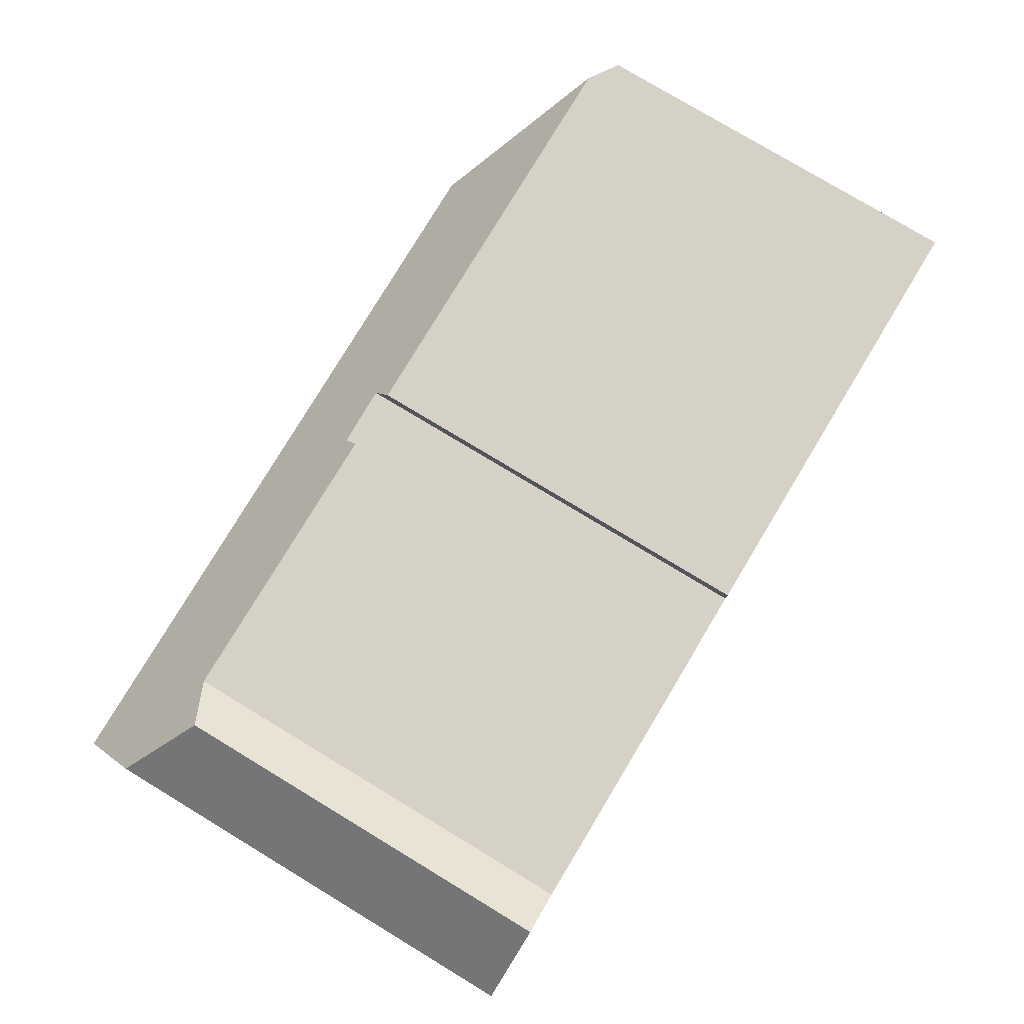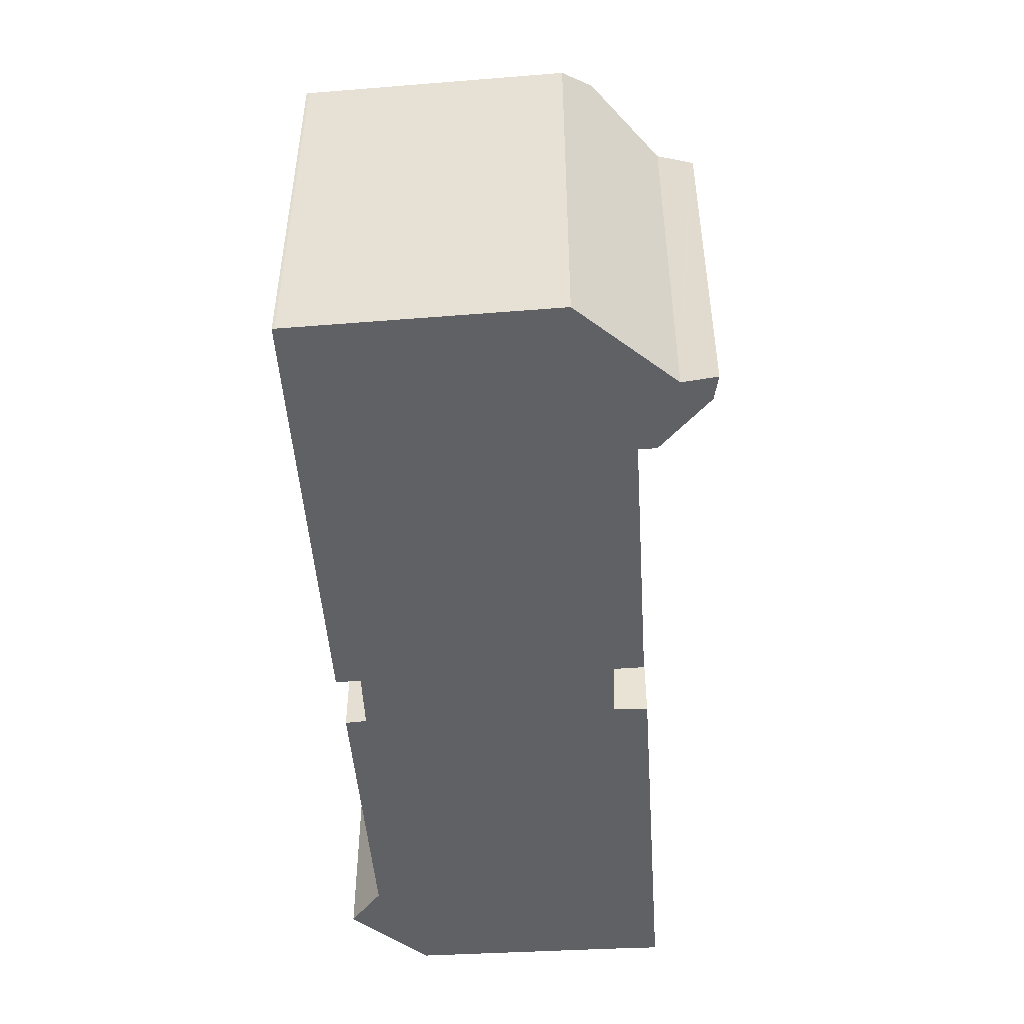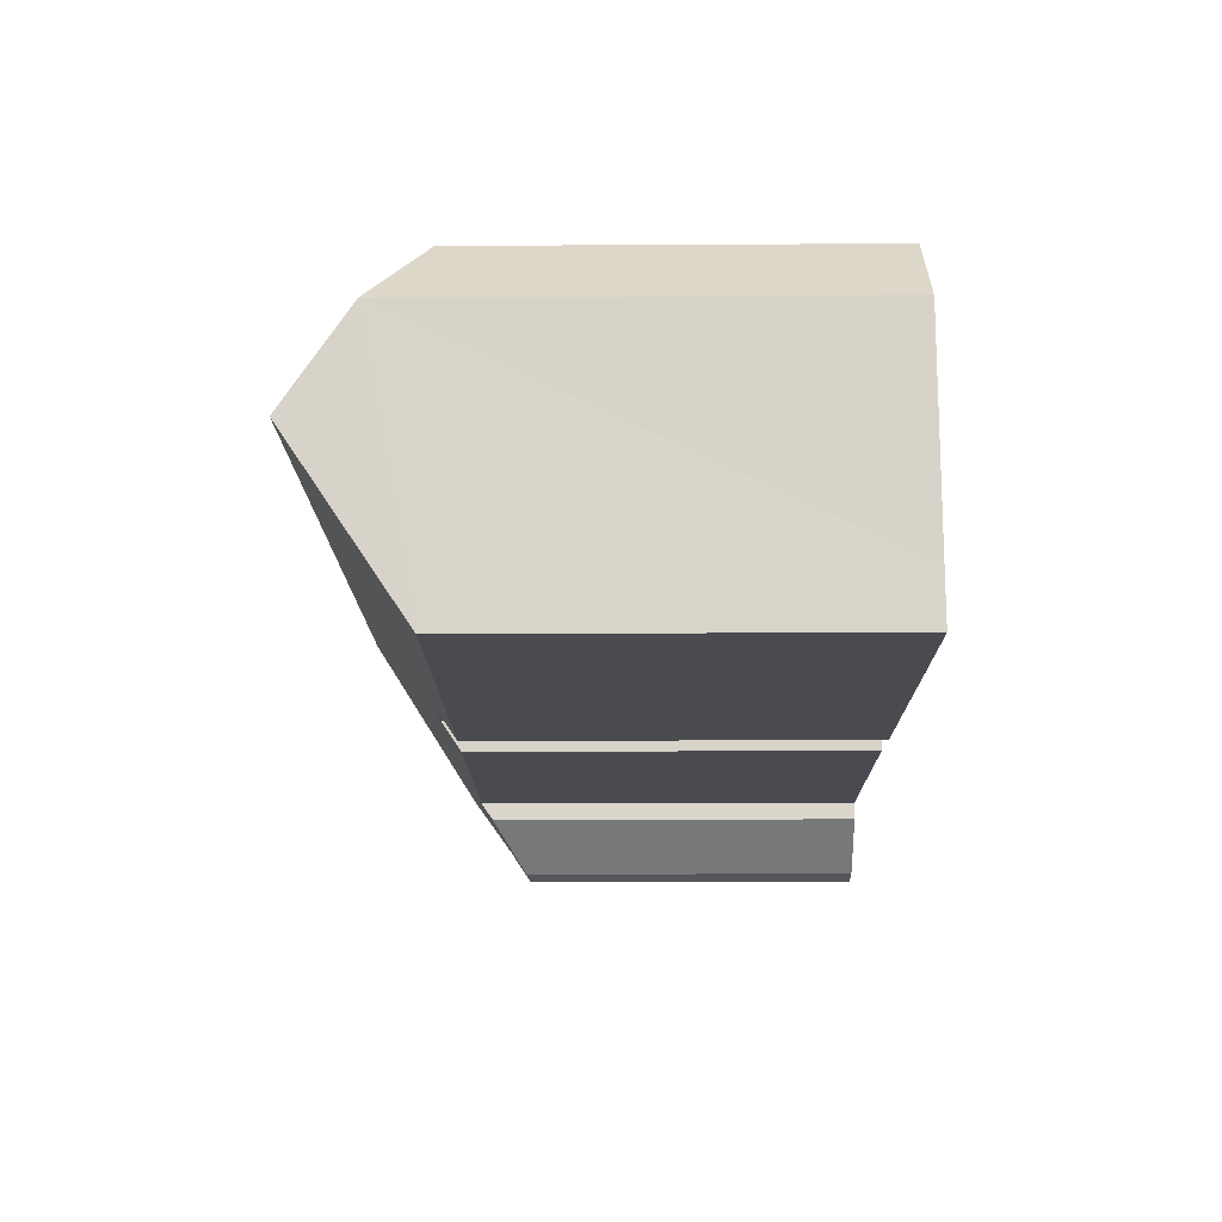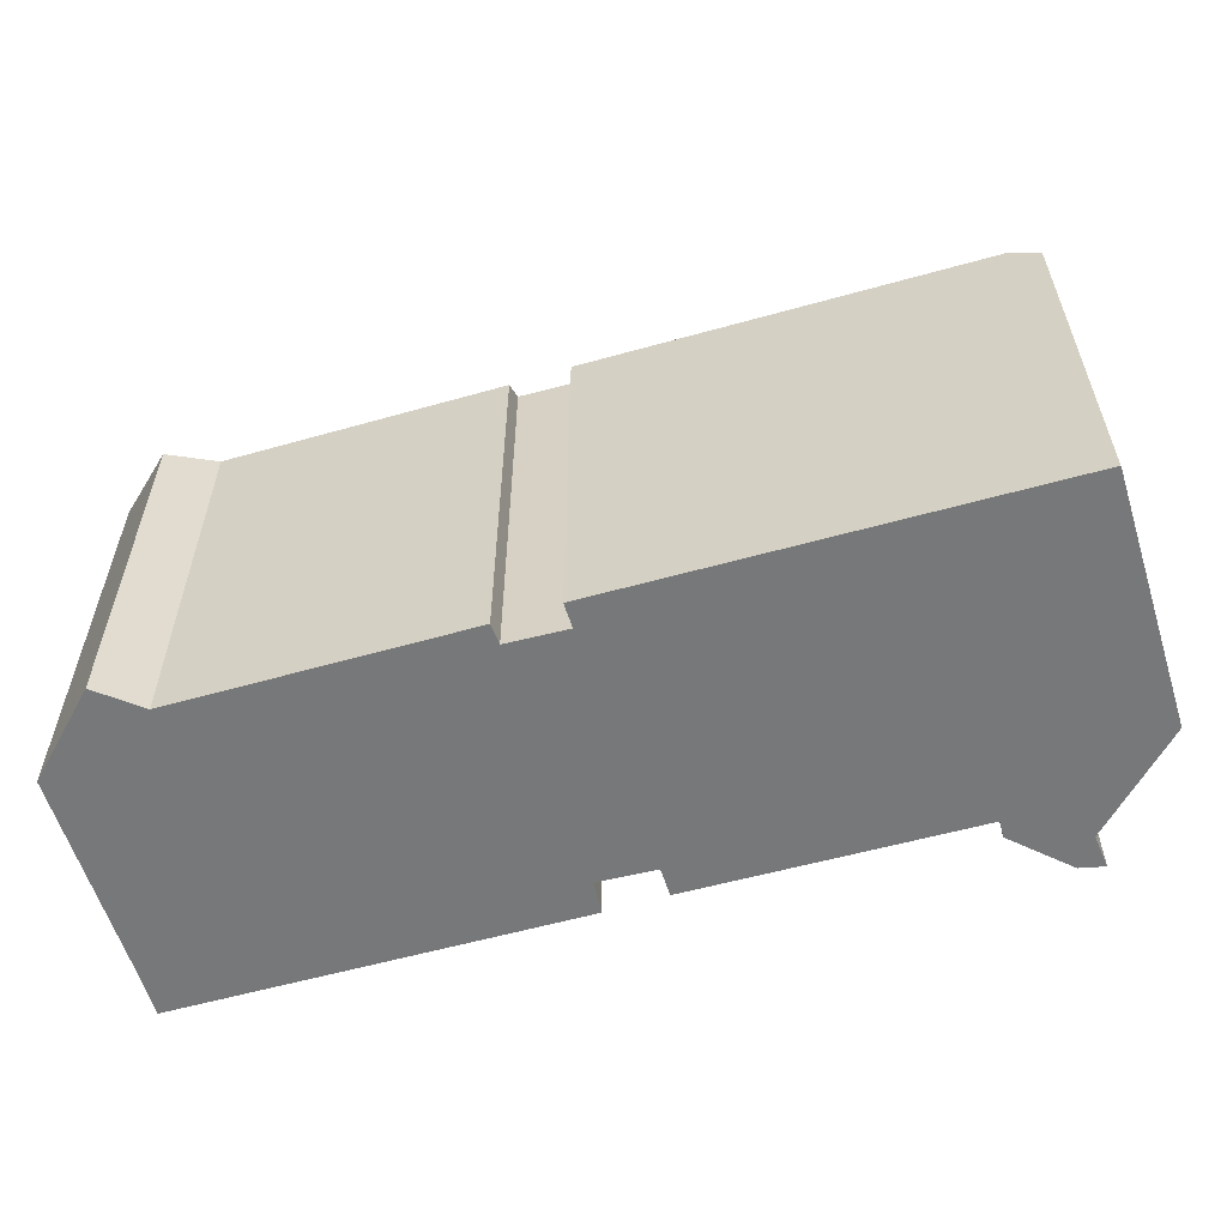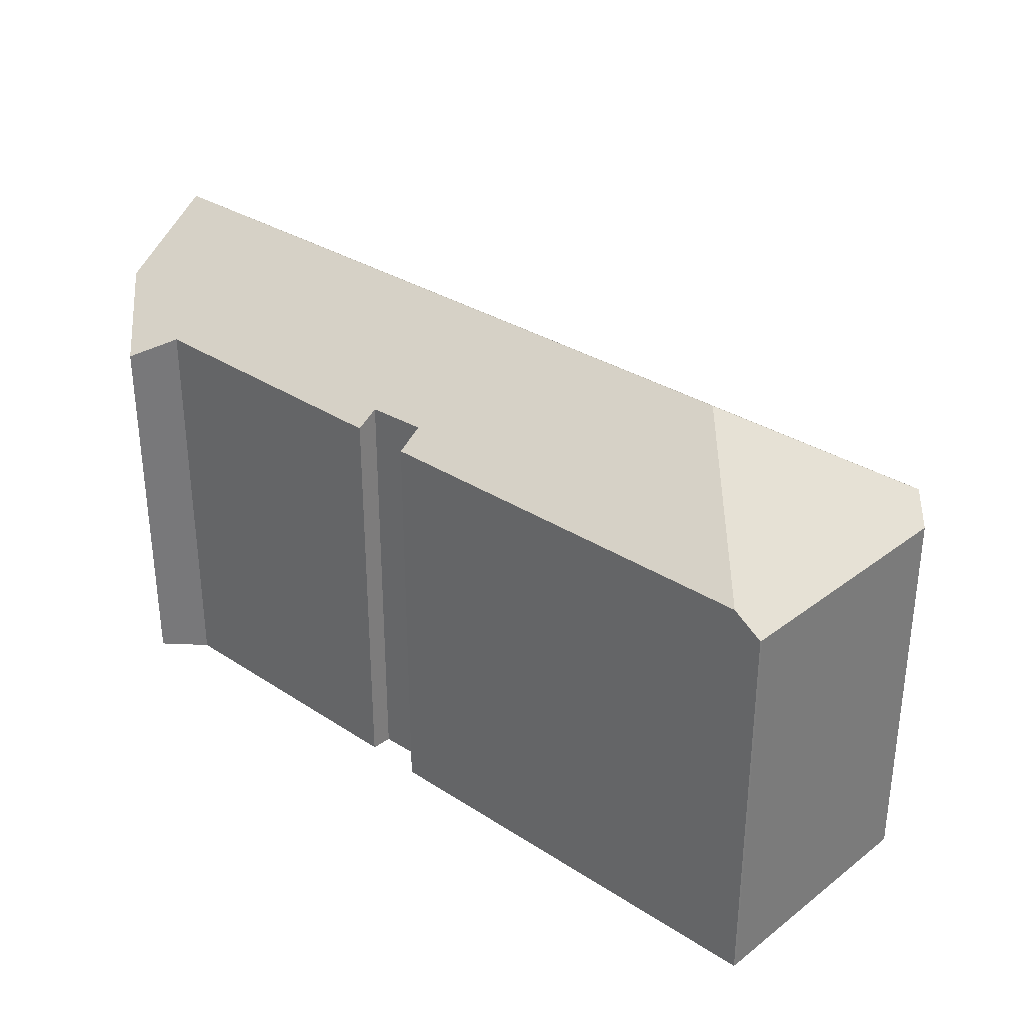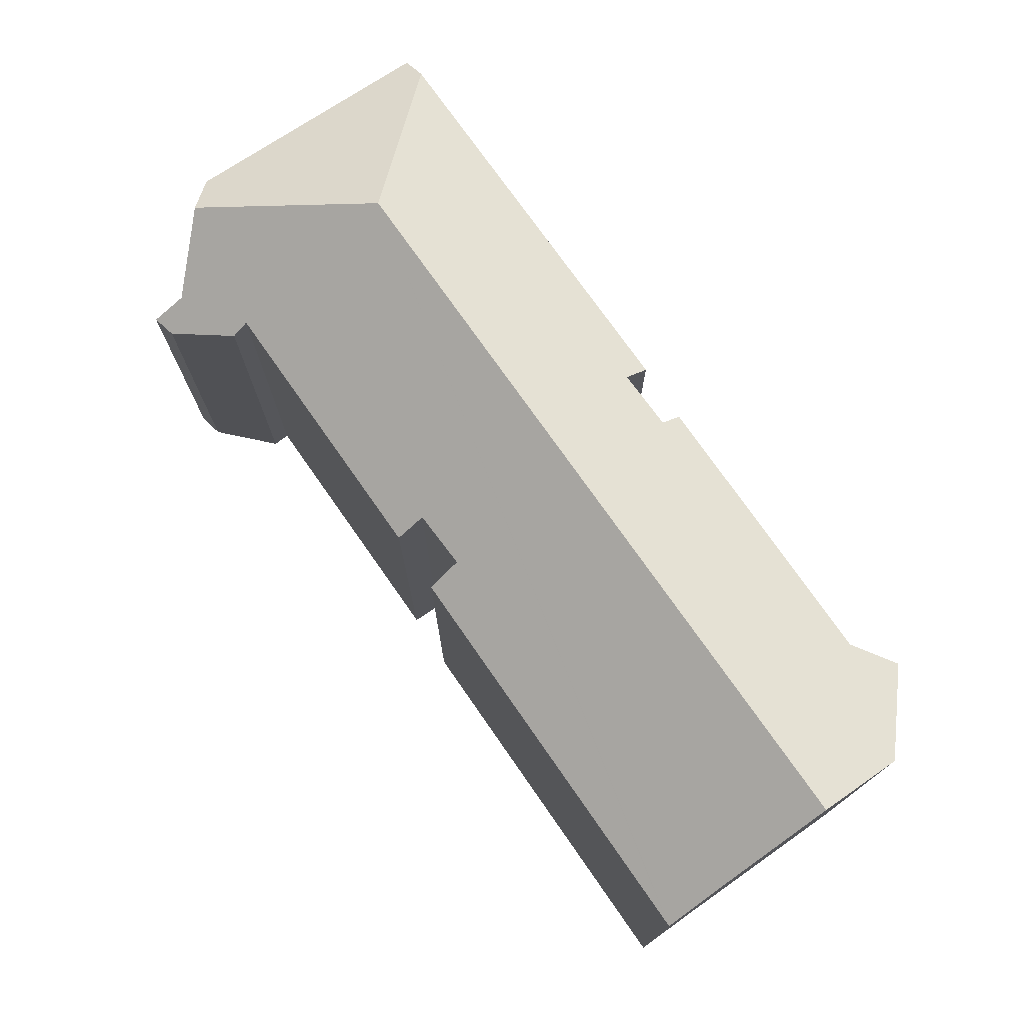
<metadata>
{"format":"obj","ext":"obj","renderer":"f3d","projection":"perspective","resolution":1024,"background":"white","views":[{"elev":78.5,"azim":-58.9,"up":"+Z"},{"elev":-47.8,"azim":93.3,"up":"+Y"},{"elev":-14.9,"azim":-89.3,"up":"+Z"},{"elev":-57.3,"azim":15.8,"up":"+Y"},{"elev":32.0,"azim":41.7,"up":"+Y"},{"elev":74.6,"azim":-125.4,"up":"+Y"}]}
</metadata>
<code>
v  38.85 16.65 2.15
v  37.59 17.5 2.244
v  38.84 16.66 2.253
v  39.2 16.65 -8.664
v  31.74 21.56 -3.838
v  38.05 17.45 -9.894
v  0.123 16.68 -11.34
v  17.6 17.67 -9.726
v  17.53 16.71 -11.16
v  35.51 15.64 -12.6
v  35.65 14.91 -13.69
v  34.64 14.81 -13.85
v  35.7 14.67 -14.06
v  35.68 14.78 -13.89
v  0.024 21.56 -4.079
v  0.053 18.14 -9.167
v  0.037 16.68 -11.34
v  20.12 17.61 -9.794
v  20.16 16.77 -11.05
v  32.35 16.75 -10.98
v  32.34 16.59 -11.23
v  32.33 16.25 -11.72
v  35.64 15.74 -12.46
v  36.83 16.59 -11.2
v  0 18.82 1.152e-15
v  4.994 17.61 1.825
v  3.197 16.65 3.242
v  17.43 18.17 1.097
v  17.36 17.57 1.99
v  20 18.21 1.053
v  19.98 17.49 2.118
v  34.64 8.478e-16 -13.85
v  35.7 8.607e-16 -14.06
v  20.16 6.769e-16 -11.05
v  32.35 6.723e-16 -10.98
v  17.6 5.955e-16 -9.726
v  20.12 5.997e-16 -9.794
v  17.53 6.834e-16 -11.16
v  0.123 6.943e-16 -11.34
v  0.037 6.944e-16 -11.34
v  32.33 7.177e-16 -11.72
v  32.34 6.877e-16 -11.23
v  0.053 5.613e-16 -9.167
v  0 0 0
v  0.024 2.498e-16 -4.079
v  20 -6.448e-17 1.053
v  19.98 -1.297e-16 2.118
v  17.43 -6.717e-17 1.097
v  17.36 -1.219e-16 1.99
v  38.84 -1.38e-16 2.253
v  38.85 -1.317e-16 2.15
v  39.2 5.305e-16 -8.664
v  35.51 7.718e-16 -12.6
v  35.65 8.382e-16 -13.69
v  35.68 8.508e-16 -13.89
v  3.197 -1.985e-16 3.242
v  4.994 -1.117e-16 1.825
v  37.59 -1.374e-16 2.244
v  36.83 6.856e-16 -11.2
v  38.05 6.058e-16 -9.894
v  35.64 7.631e-16 -12.46
g defaultobject
f 1 2 3
f 2 1 4
f 2 4 5
f 5 4 6
f 7 8 9
f 10 11 12
f 13 12 11
f 14 13 11
f 15 5 16
f 17 16 5
f 7 17 5
f 8 7 5
f 18 8 5
f 19 18 5
f 20 19 5
f 6 20 5
f 21 20 6
f 22 21 6
f 23 22 6
f 10 22 23
f 12 22 10
f 24 23 6
f 25 5 15
f 5 25 26
f 26 25 27
f 5 26 28
f 28 26 29
f 5 28 30
f 5 30 31
f 5 31 2
f 13 32 12
f 32 13 33
f 20 34 19
f 34 20 35
f 18 36 8
f 36 18 37
f 38 7 9
f 7 38 39
f 7 39 17
f 17 39 40
f 12 41 22
f 41 12 32
f 21 35 20
f 35 21 22
f 35 22 41
f 35 41 42
f 19 37 18
f 37 19 34
f 16 25 15
f 25 16 17
f 25 17 40
f 25 40 43
f 25 43 44
f 44 43 45
f 46 31 30
f 31 46 47
f 36 9 8
f 9 36 38
f 29 48 28
f 48 29 49
f 50 1 3
f 1 50 51
f 51 4 1
f 4 51 52
f 53 11 10
f 11 53 14
f 14 53 13
f 13 53 33
f 33 53 54
f 33 54 55
f 44 27 25
f 27 44 56
f 27 57 26
f 57 27 56
f 57 29 26
f 29 57 49
f 28 46 30
f 46 28 48
f 47 2 31
f 2 47 58
f 2 58 3
f 3 58 50
f 4 24 6
f 24 4 52
f 24 52 23
f 23 52 10
f 10 52 53
f 53 52 59
f 59 52 60
f 53 59 61
f 58 51 50
f 51 58 52
f 52 58 47
f 52 47 60
f 60 47 59
f 59 47 61
f 61 47 53
f 53 47 54
f 54 47 55
f 55 47 33
f 33 47 35
f 33 35 32
f 35 47 46
f 35 46 34
f 34 46 37
f 37 46 48
f 57 48 49
f 48 57 37
f 37 57 36
f 36 57 38
f 38 57 39
f 39 57 56
f 39 56 44
f 39 44 45
f 39 45 43
f 39 43 40
f 32 42 41
f 42 32 35

</code>
